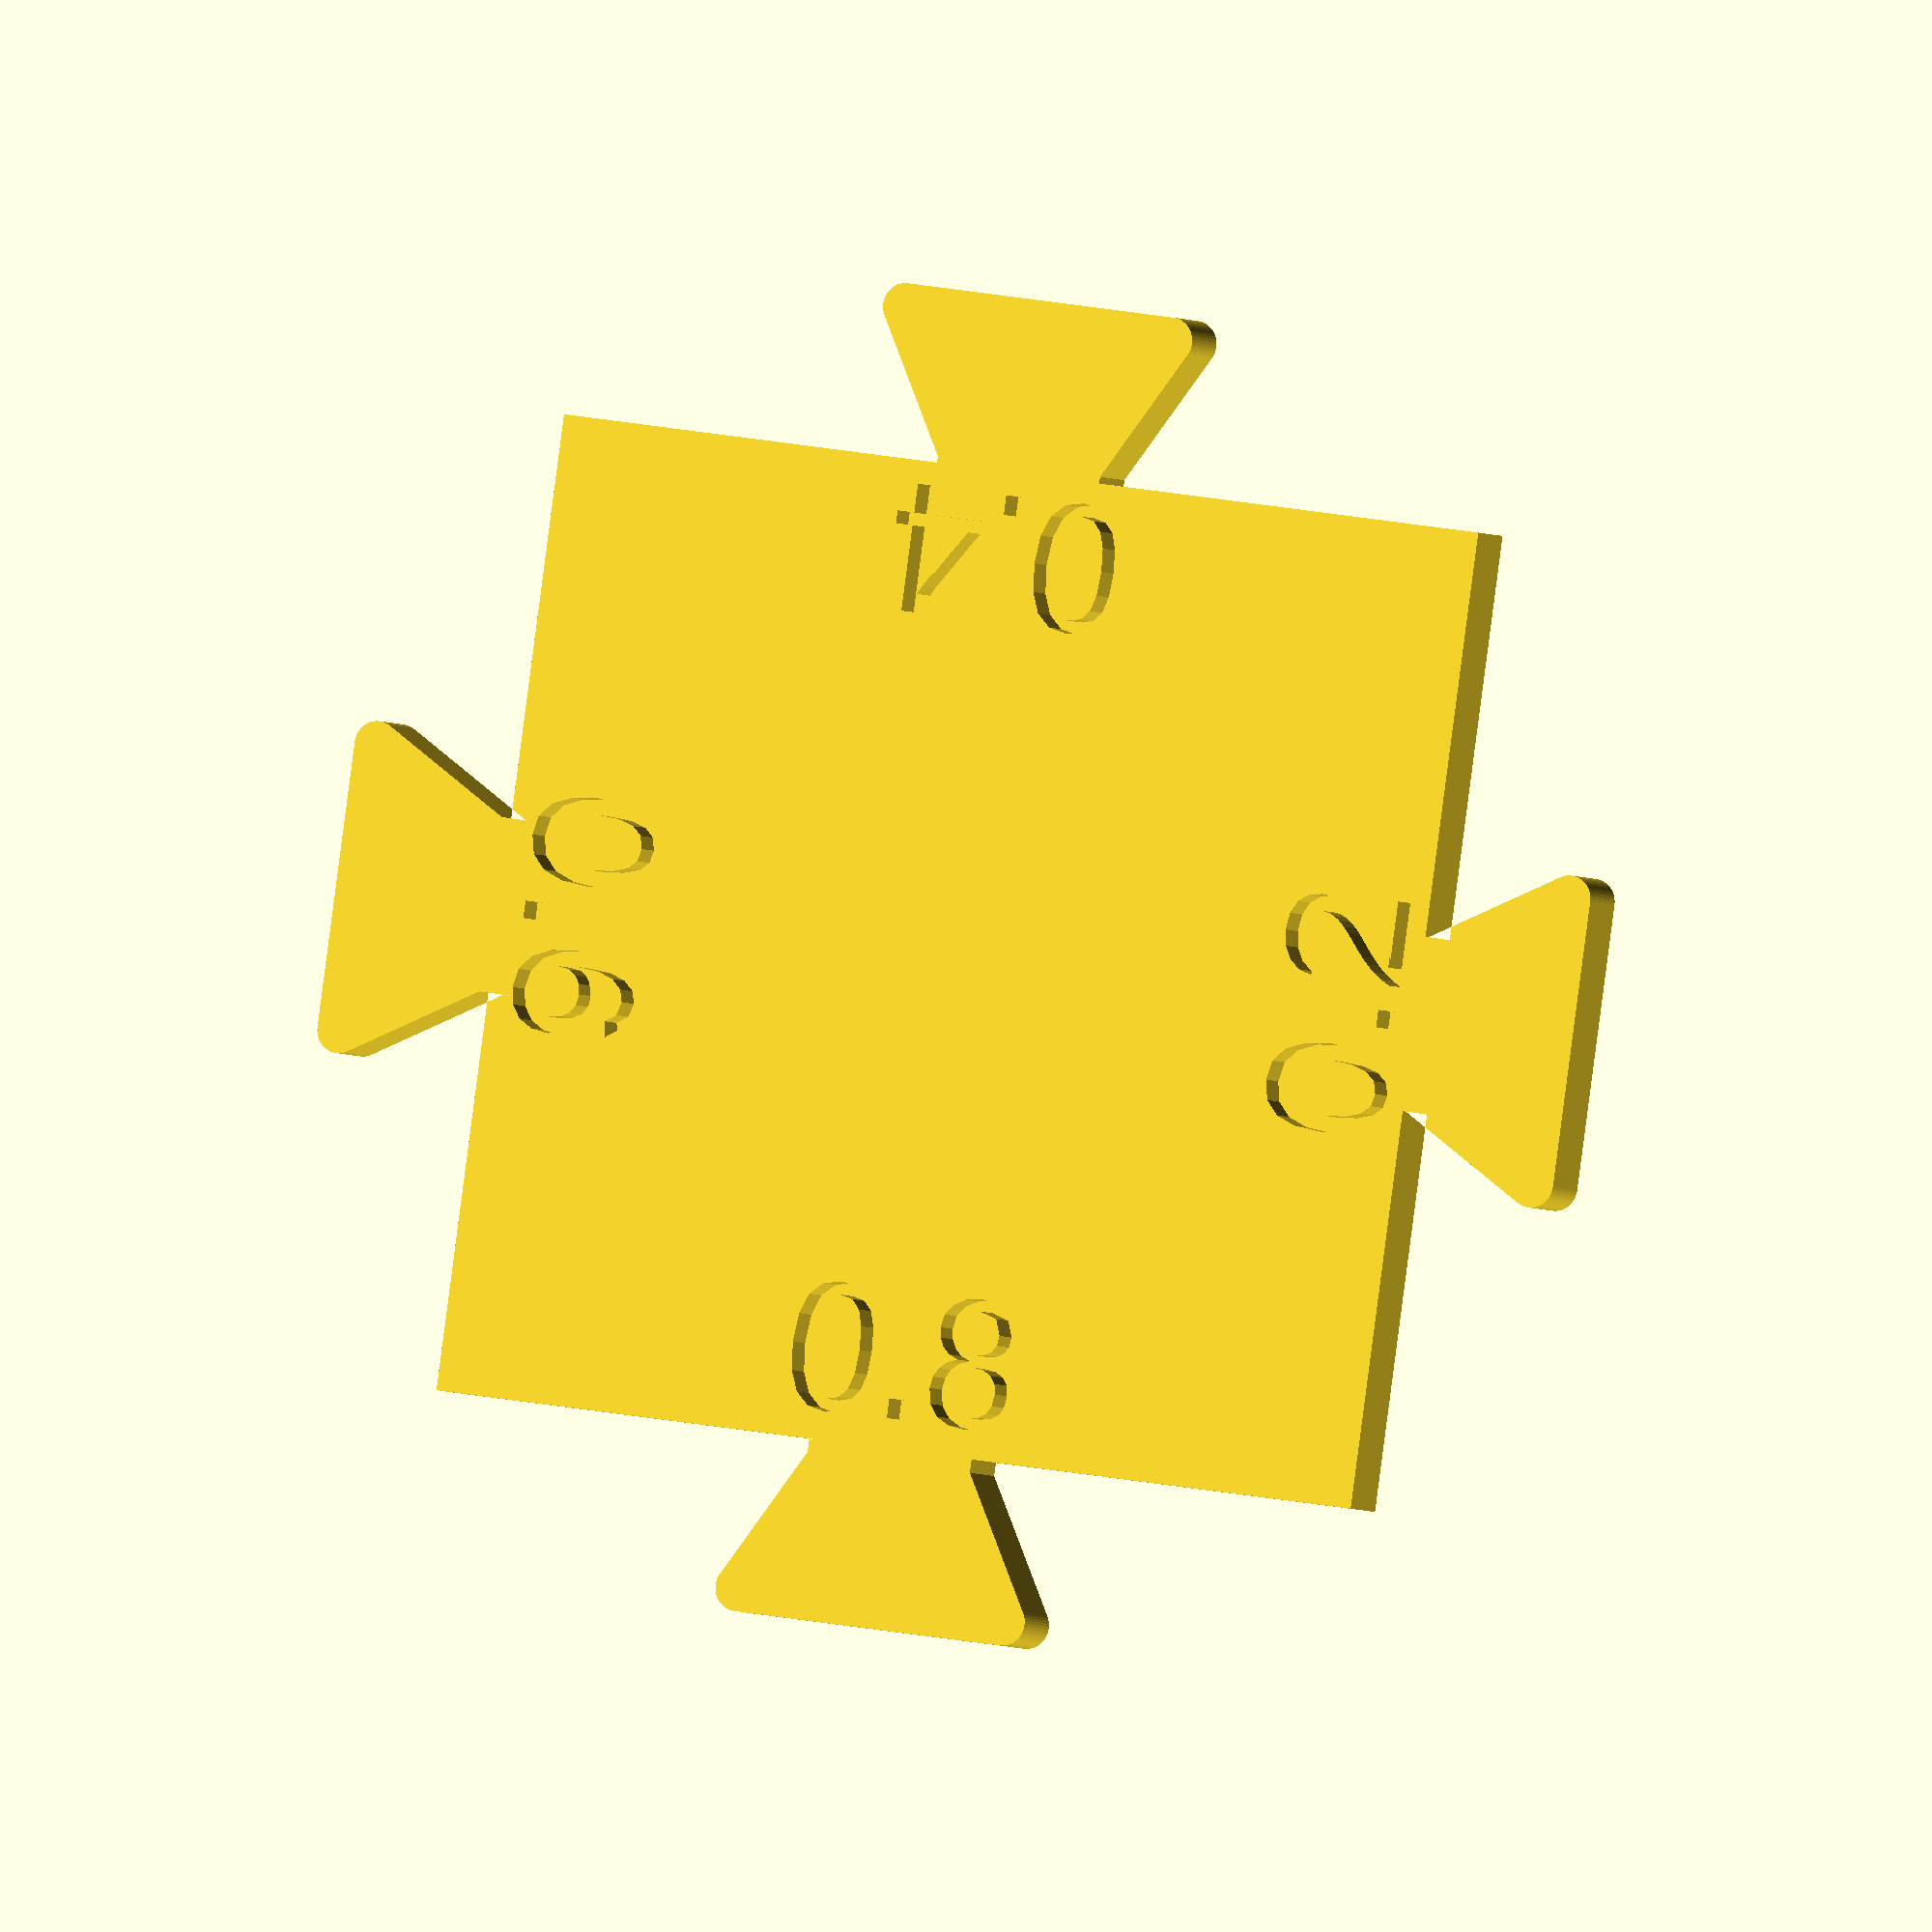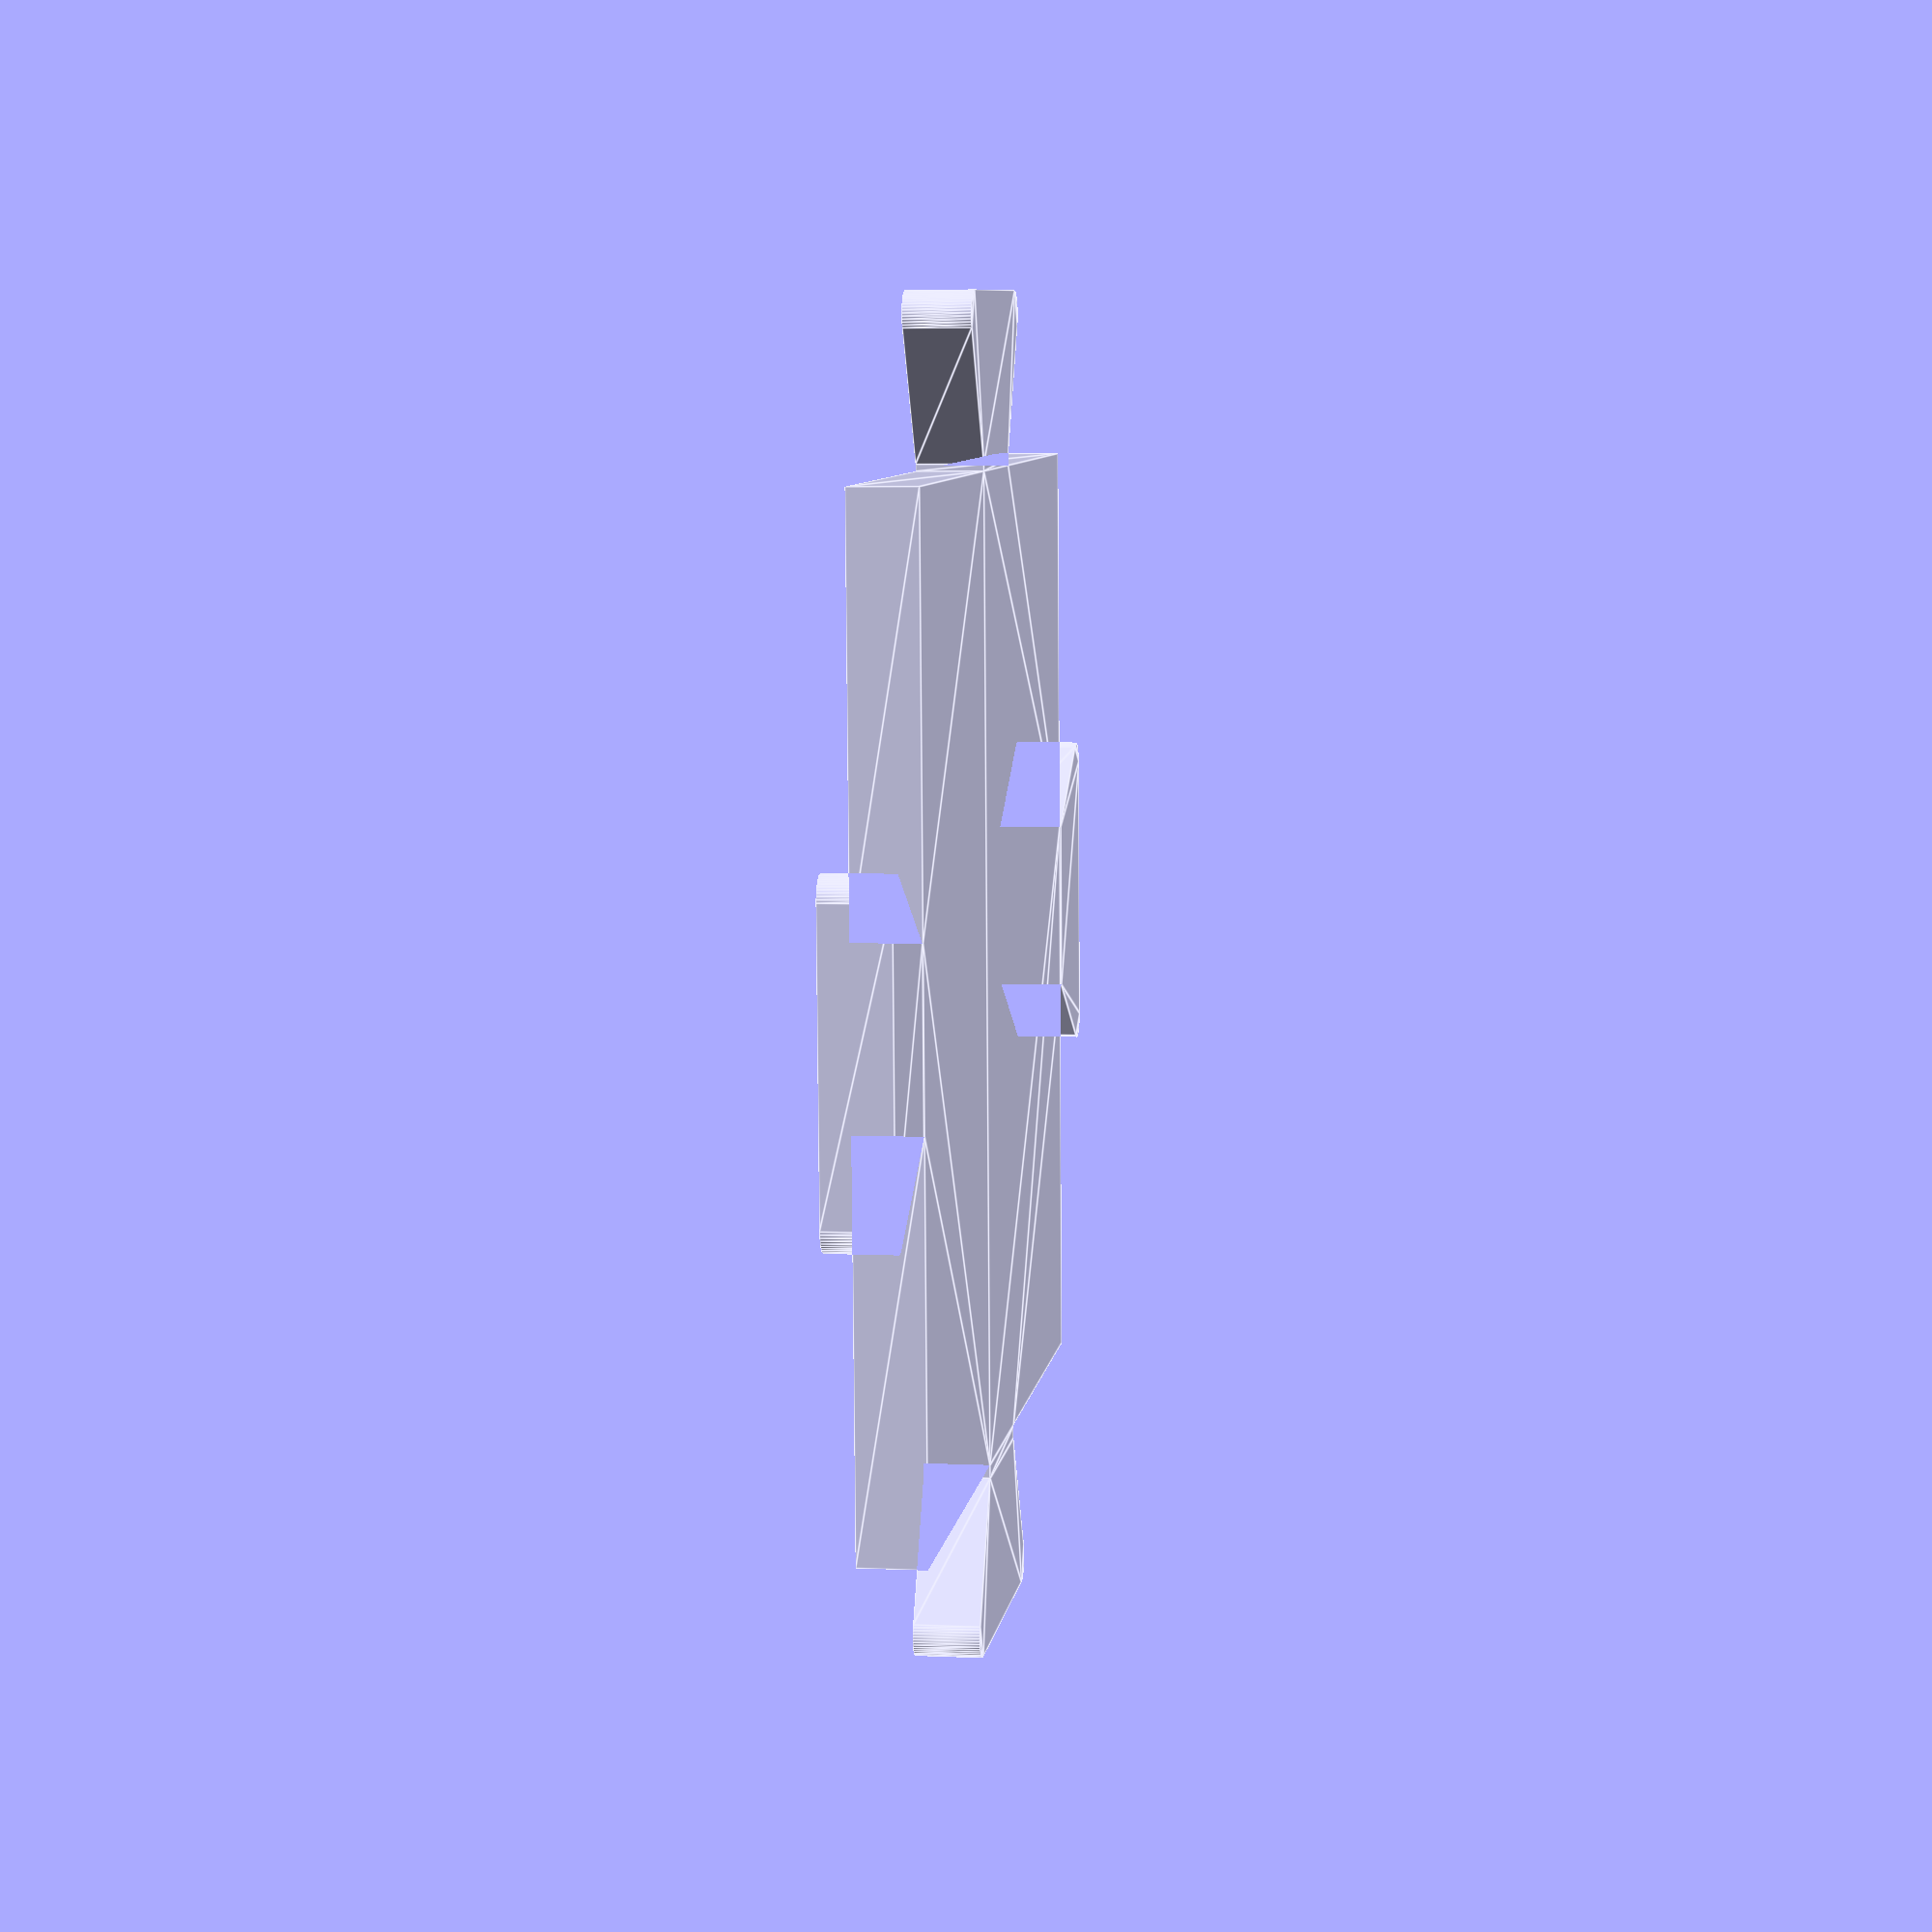
<openscad>
//DoveTail library to connect split objects
//apply a spacing using the buildin offset() function

/* [DoveTail Test] */
dTTestSize=[5,10];
dTTestAngle=60;
dTTestRadius=0.7;
dTTestStart=0.2;
dTTestInc=0.2;
dTTestThick=2;
showPositive=true;
showLabel=true;

/* [Hidden] */
fudge=0.1;

//a piece to test doveTail spacing
doveTailTest();
module doveTailTest(startSpacing=dTTestStart, increment=dTTestInc, isPositive=showPositive, label=showLabel){
  sSpcng=startSpacing;
  inc=increment;
  cntrSize=[dTTestSize.y*3-(sSpcng*2+inc*2)/2,
            dTTestSize.y*3-(sSpcng*2+inc*4)/2];
  cntrOffset=[inc/2,inc/2];        
  
  difference(){
    linear_extrude(dTTestThick){
      difference(){
        union(){
          translate(cntrOffset) square(cntrSize,true);
          if (isPositive)
            for (i=[0:3]){
              spcng=sSpcng+i*inc;
              rotate(i*90) translate([dTTestSize.y*3/2,0])
                doveTail(dTTestSize,dTTestAngle,dTTestRadius,spcng);
          }
        }
        if (!isPositive)
          for (i=[0:3]){
            spcng=sSpcng+i*inc;
            rotate(i*90)
              translate([dTTestSize.y*3/2,0]) 
                rotate(180) offset(spcng) doveTail(dTTestSize,dTTestAngle,dTTestRadius,0);    
          }
      }
    }
    if (label){
      dx= isPositive ? 0 : dTTestSize.x;
      for (i=[0:3]){
              spcng=sSpcng+i*inc;
              rotate(i*90) translate([dTTestSize.y*3/2-spcng-0.5-dx,0,dTTestThick/2]) linear_extrude(dTTestThick/2+fudge)
                rotate(90) text(str(spcng),size=dTTestSize.y*0.4,halign="center");
          }
    }
  }

}

//-- a dovetail shape to link objects
*doveTail();
module doveTail(size=[5,10],angle=60,radius=0.5,flap=1){
  dy= (size.x-radius)/tan(angle); //y offset of narrow part //tan(alpha)=GK/AK
  cy= (radius/cos(90-angle))-radius; //correction of width because of radii //cos(alpha)=GK/HYP
  difference(){
    mirror([1,0]) hull()for (ix=[0,1],iy=[-1,1])
      translate([ix*(size.x-radius)-size.x+radius,iy*(size.y/2-radius-ix*dy)]) circle(radius,$fn=50);
    //cut away left part
    translate([-(radius+fudge)/2,0]) square([radius+fudge,size.y+fudge],true);
  }
  if (flap)
    square([flap*2,size.y-dy*2+cy*2],true);
}
</openscad>
<views>
elev=183.1 azim=188.0 roll=158.7 proj=o view=solid
elev=355.0 azim=2.7 roll=98.2 proj=p view=edges
</views>
